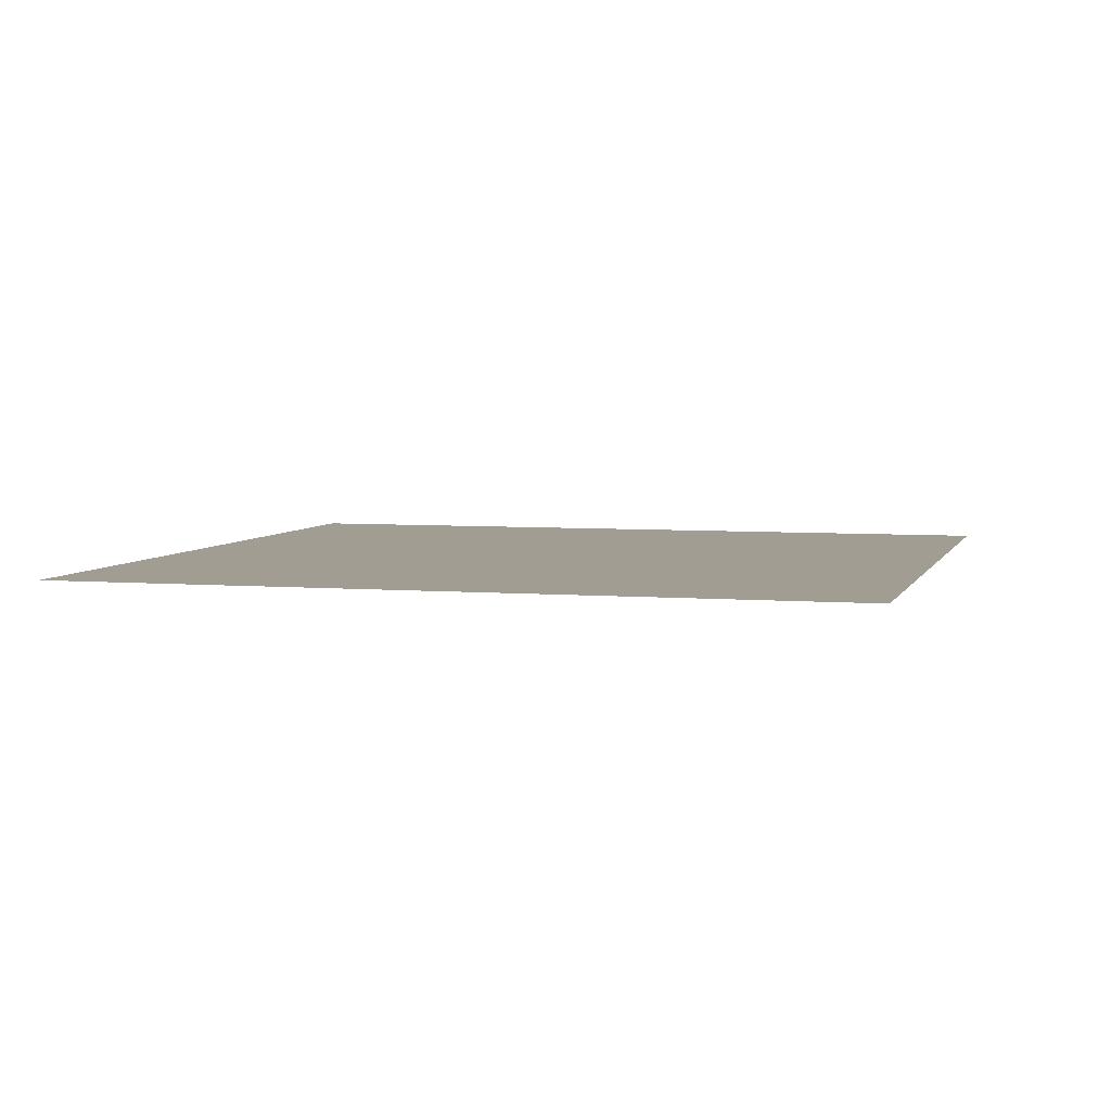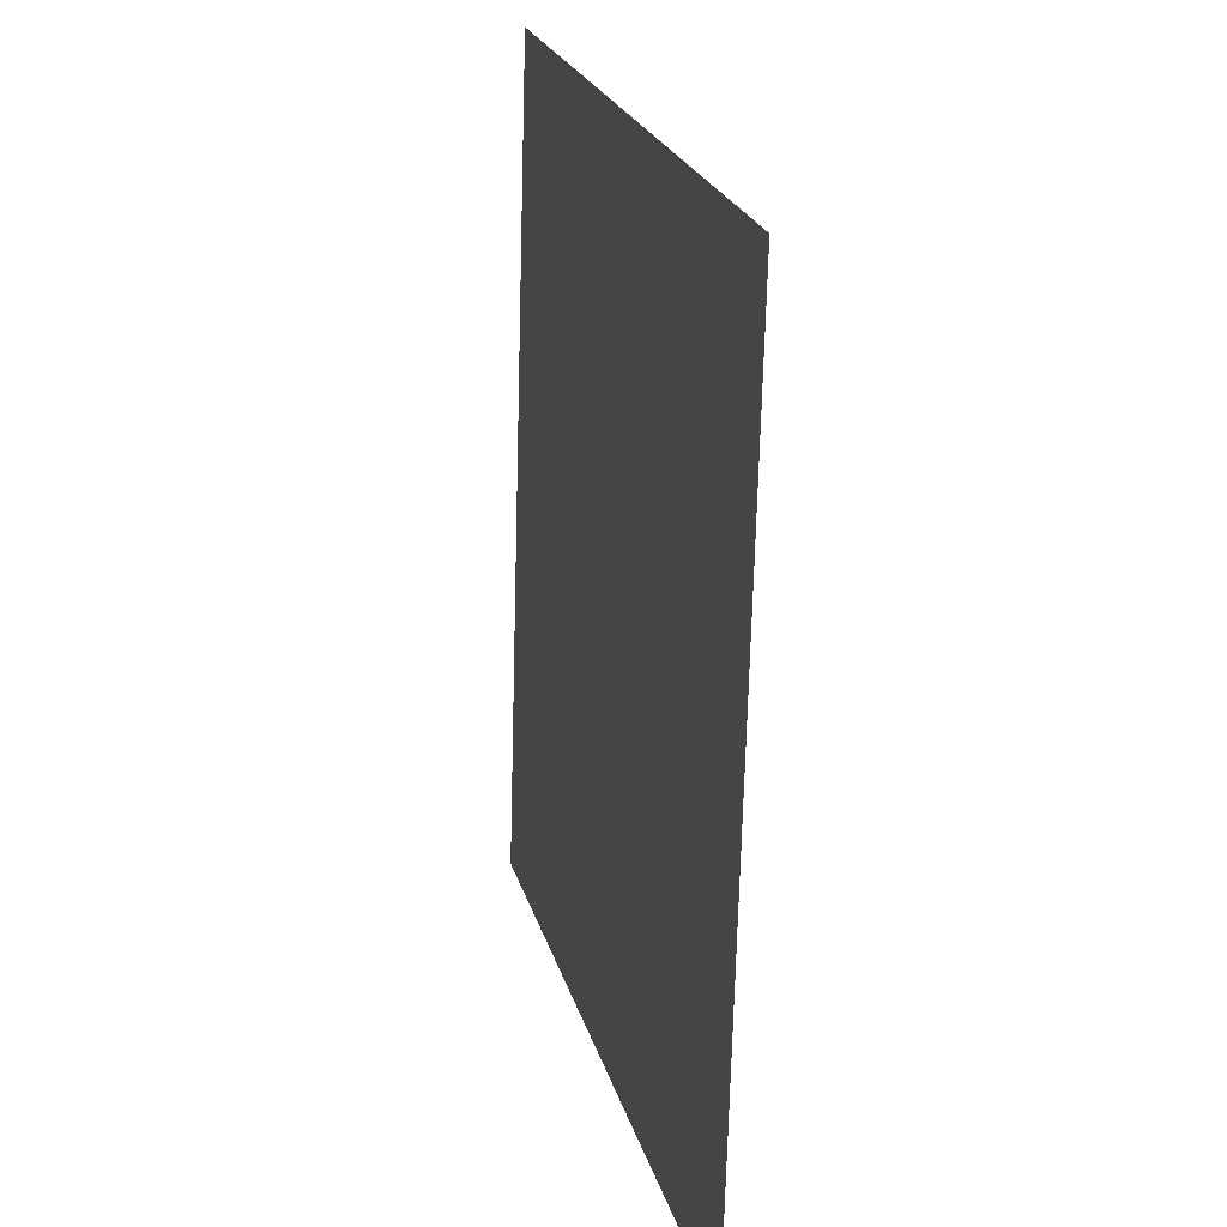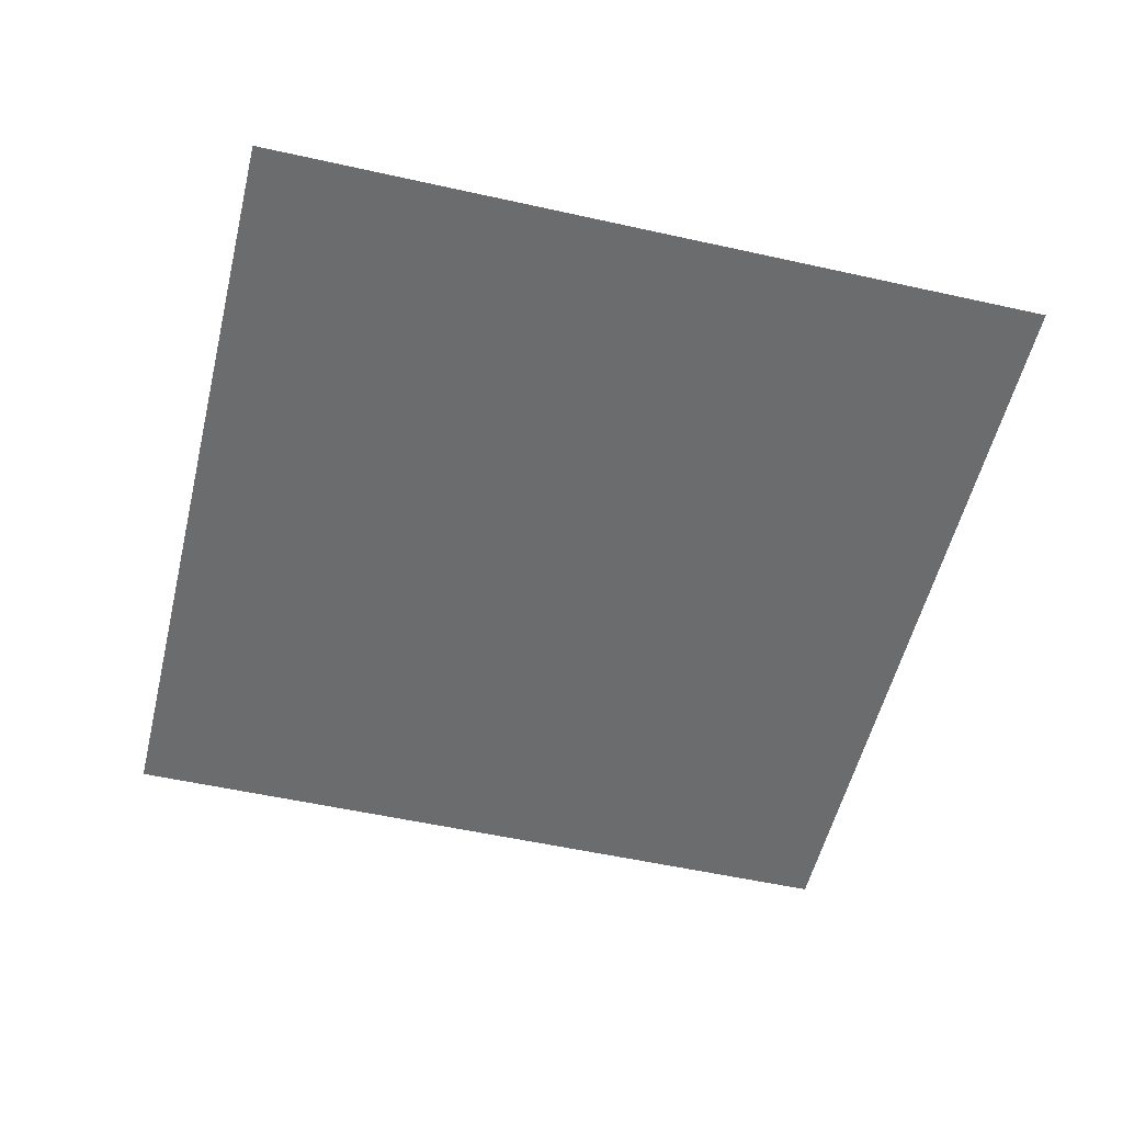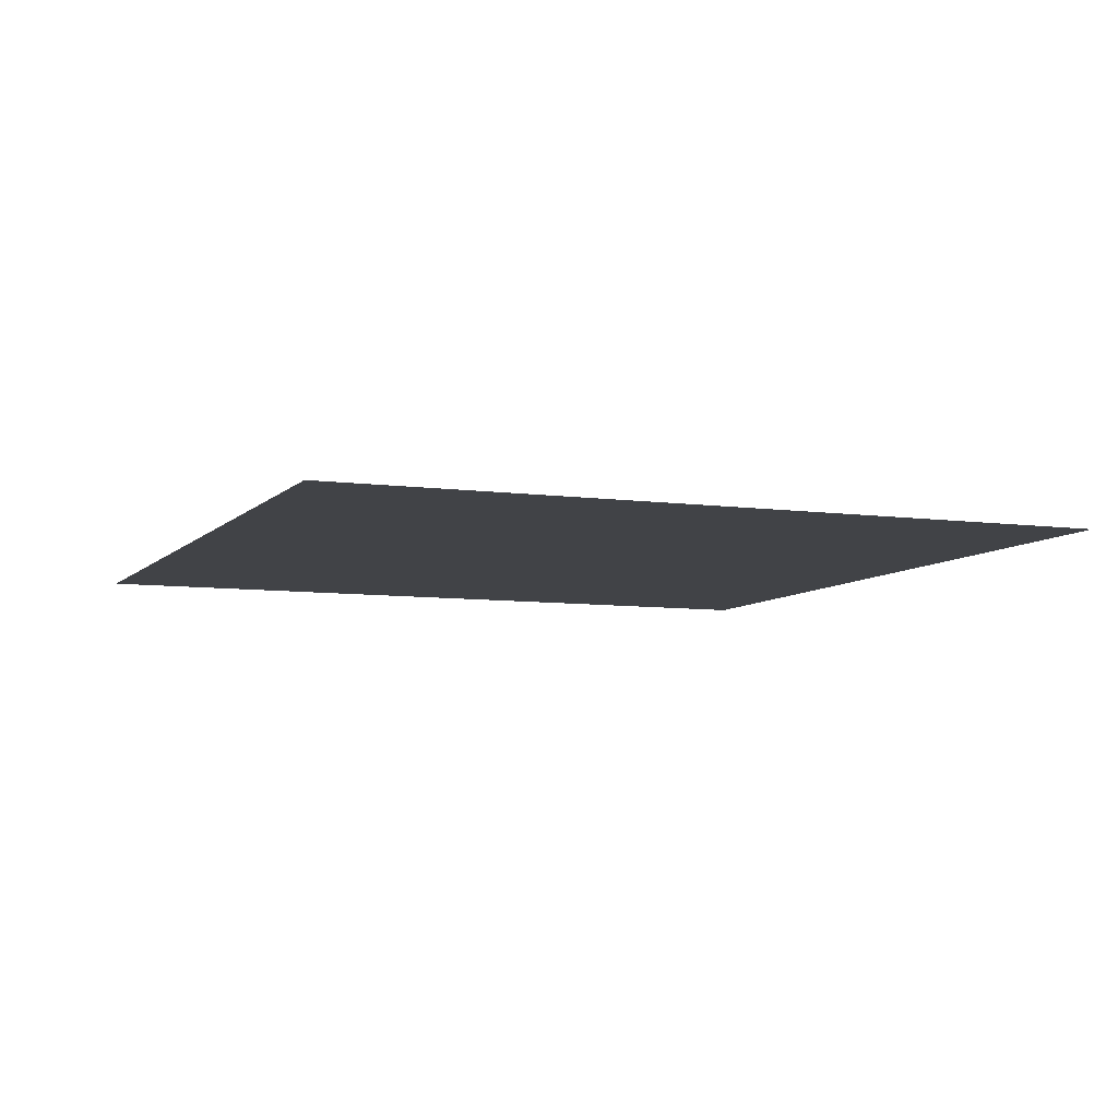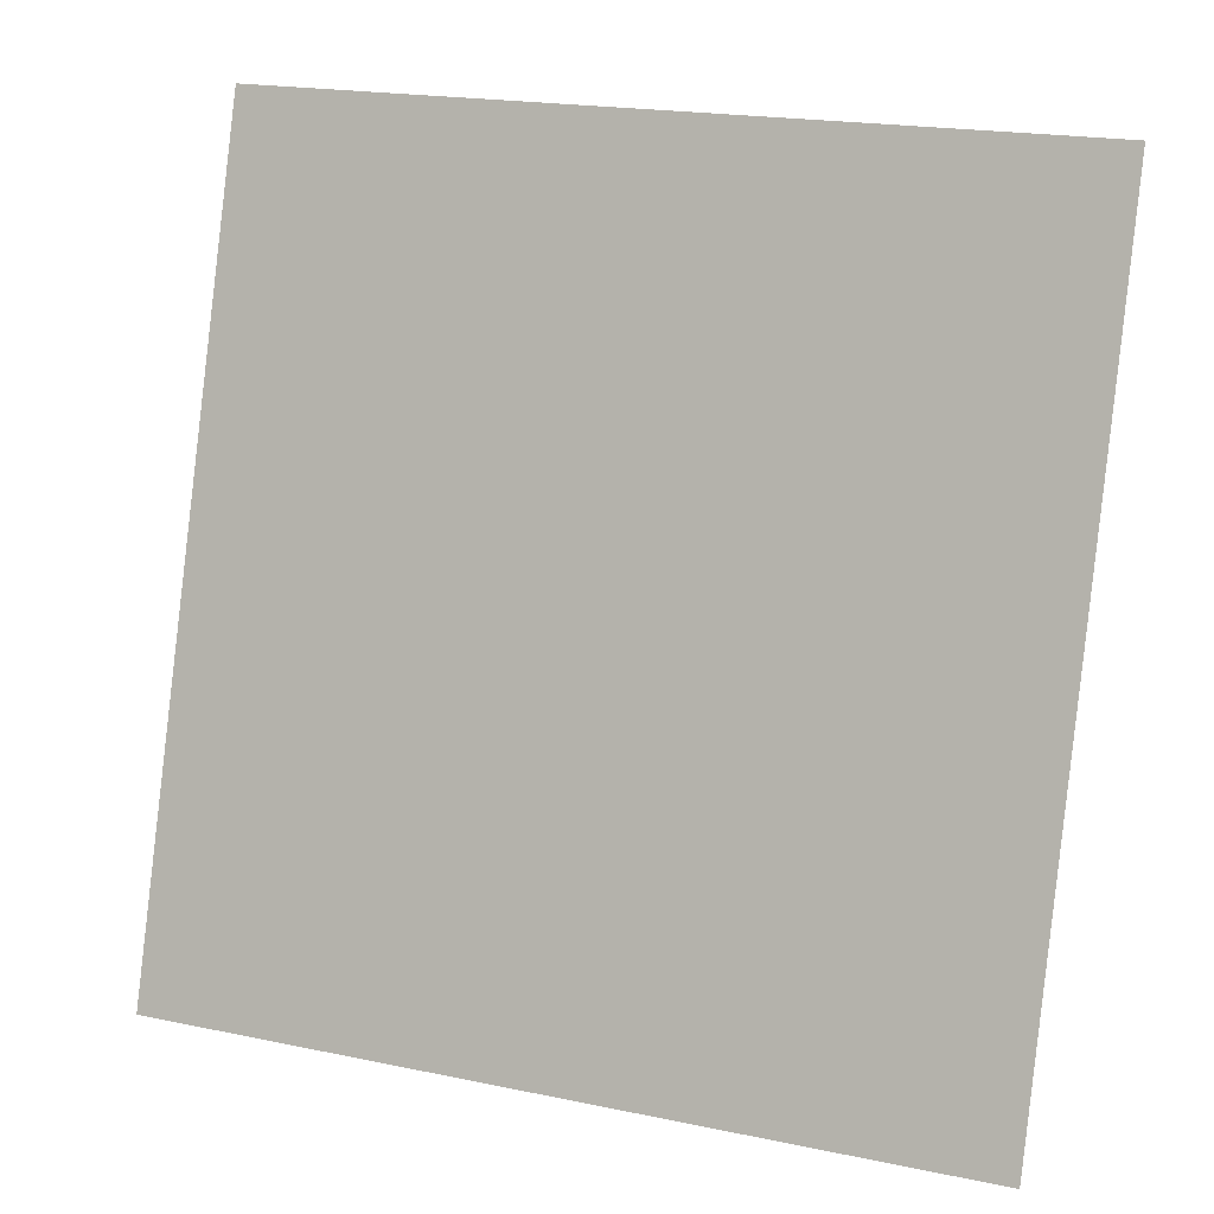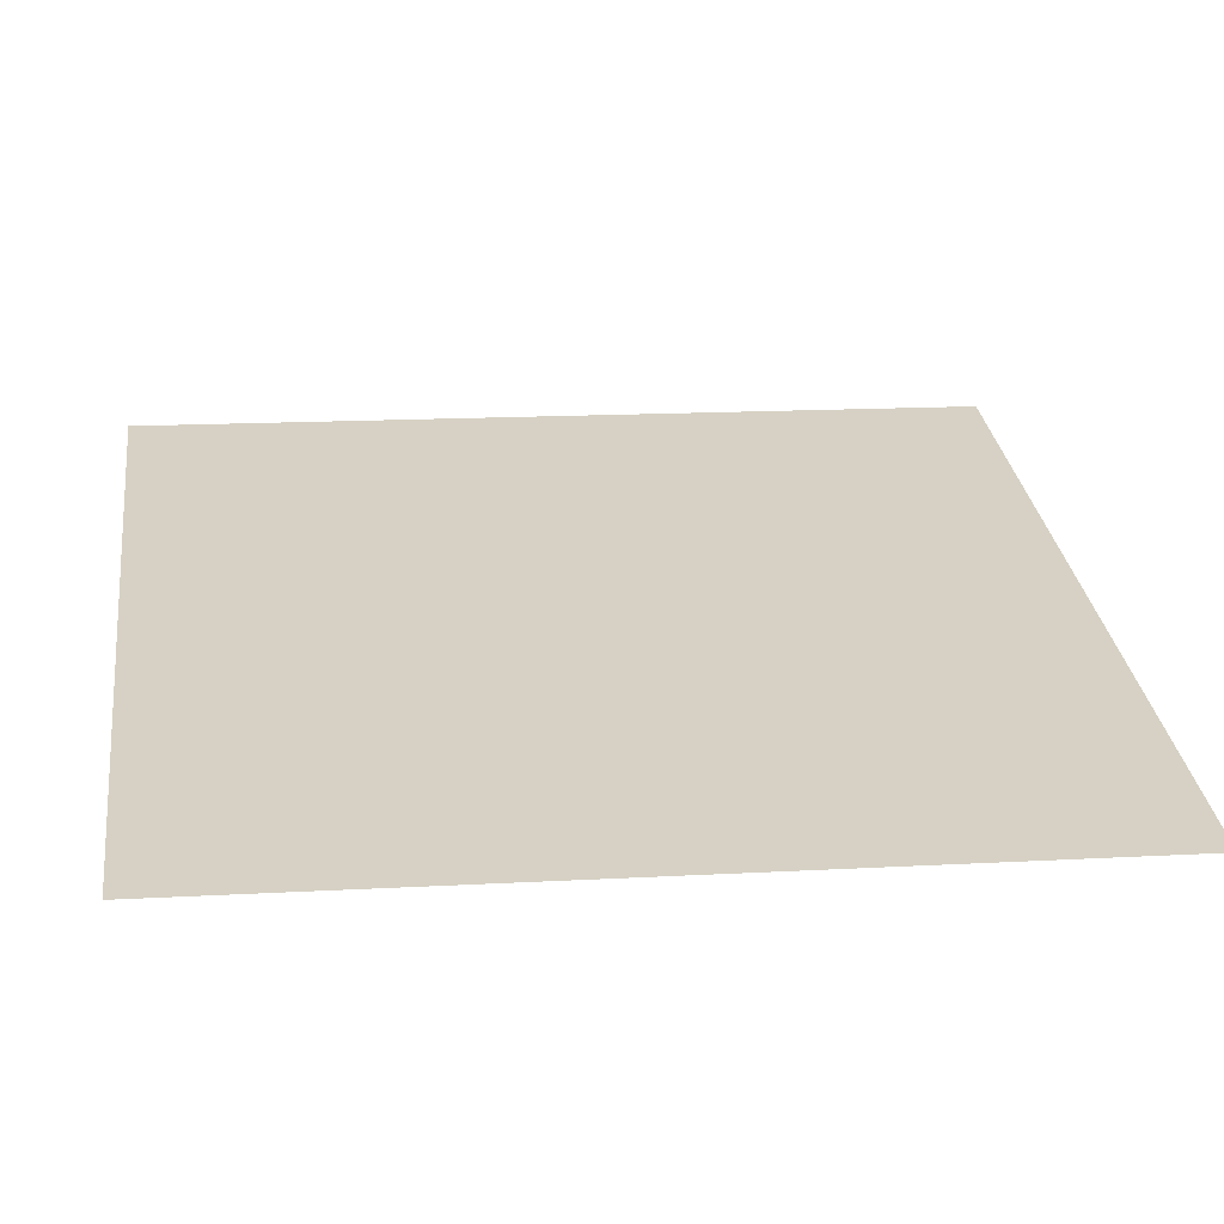
<metadata>
{"format":"obj","ext":"obj","renderer":"f3d","projection":"perspective","resolution":1024,"background":"white","views":[{"elev":4.9,"azim":112.0,"up":"+Y"},{"elev":13.6,"azim":76.9,"up":"+Z"},{"elev":-53.6,"azim":173.5,"up":"+Y"},{"elev":-7.3,"azim":164.9,"up":"+Y"},{"elev":-0.1,"azim":21.9,"up":"+Z"},{"elev":-63.3,"azim":178.5,"up":"+Z"}]}
</metadata>
<code>
g default
v -28.25 0 -22.69
v -21.99 0 28.8
v 21.99 0 -28.8
v 28.25 0 22.69
g pCube385
f 1 2 4 3

</code>
